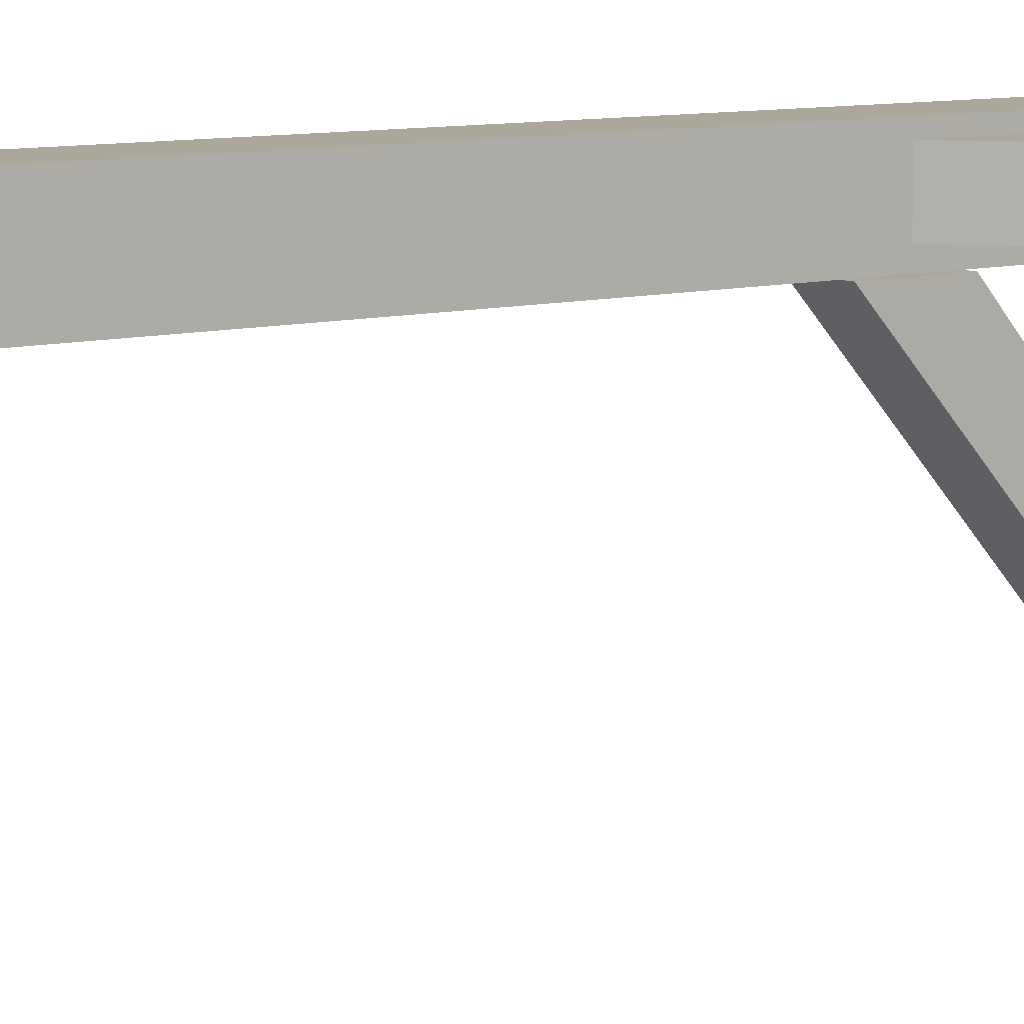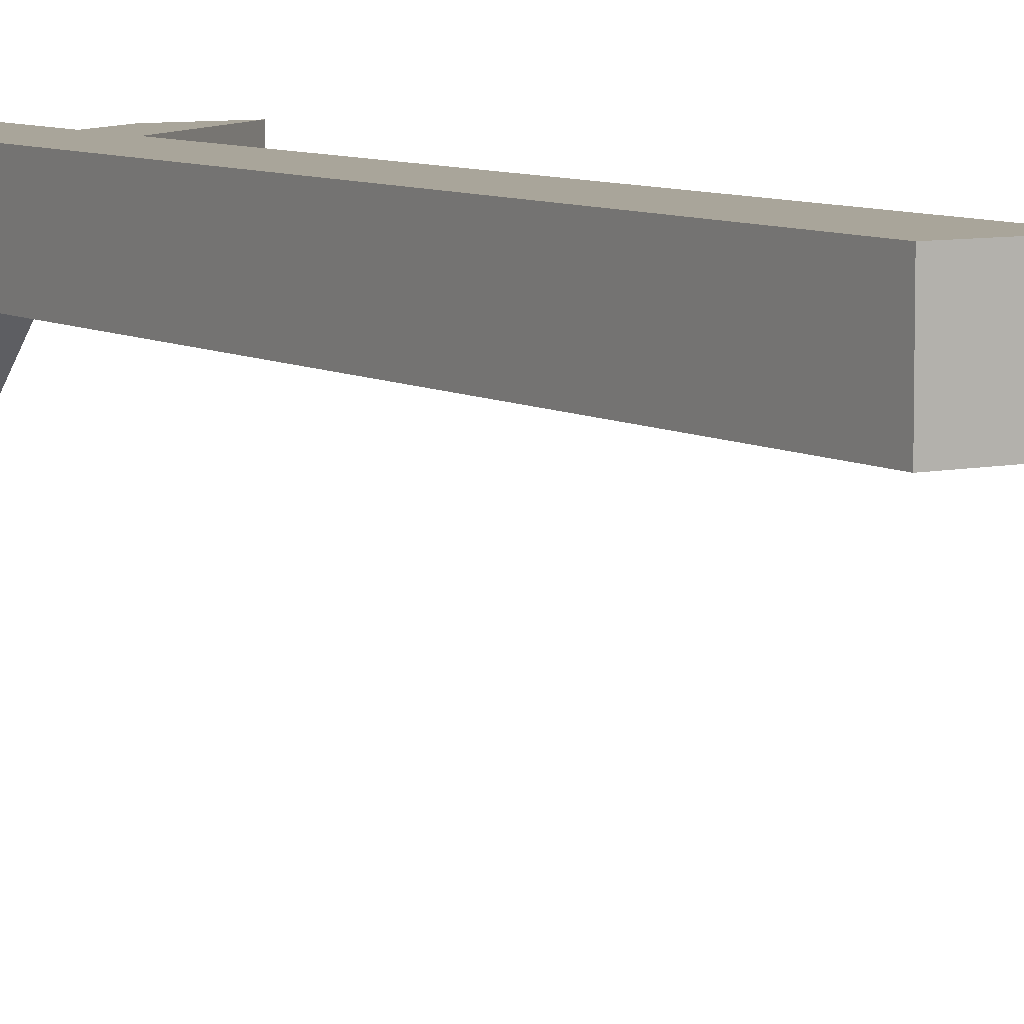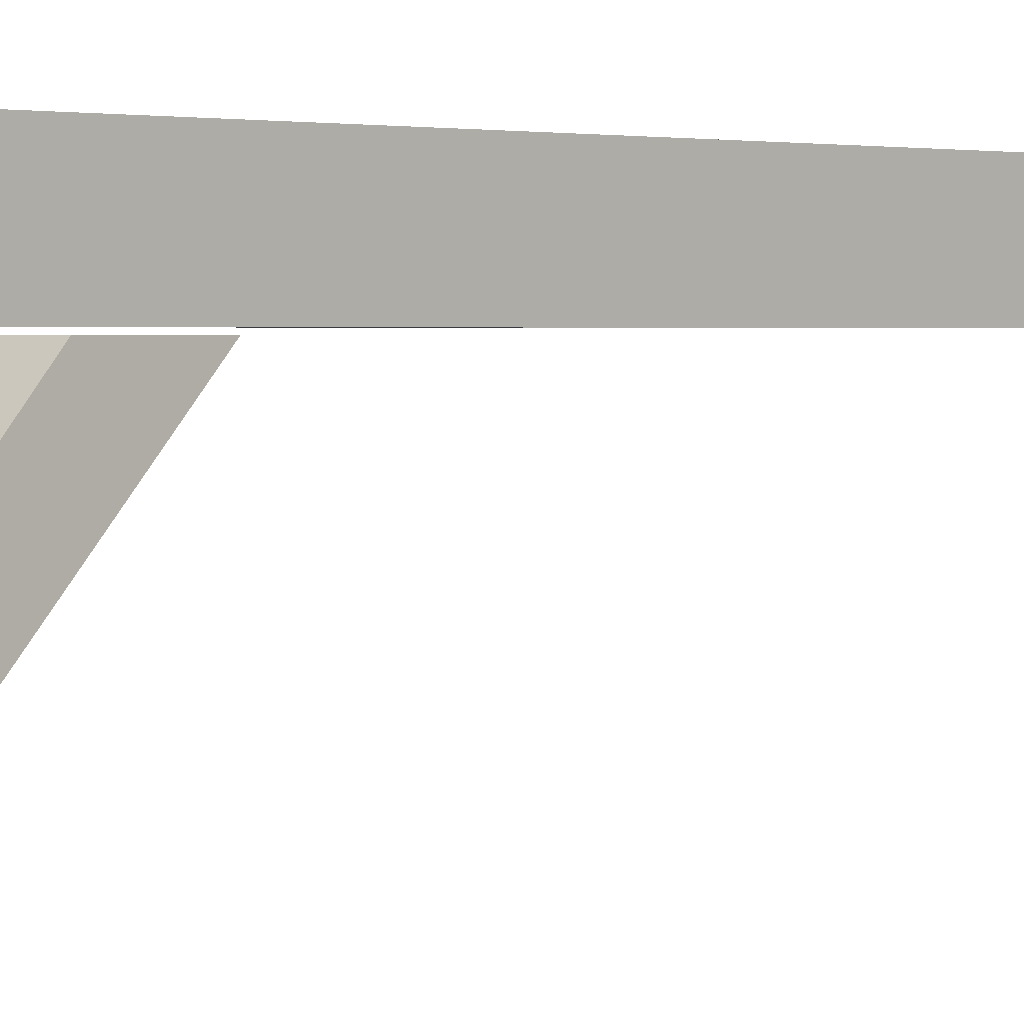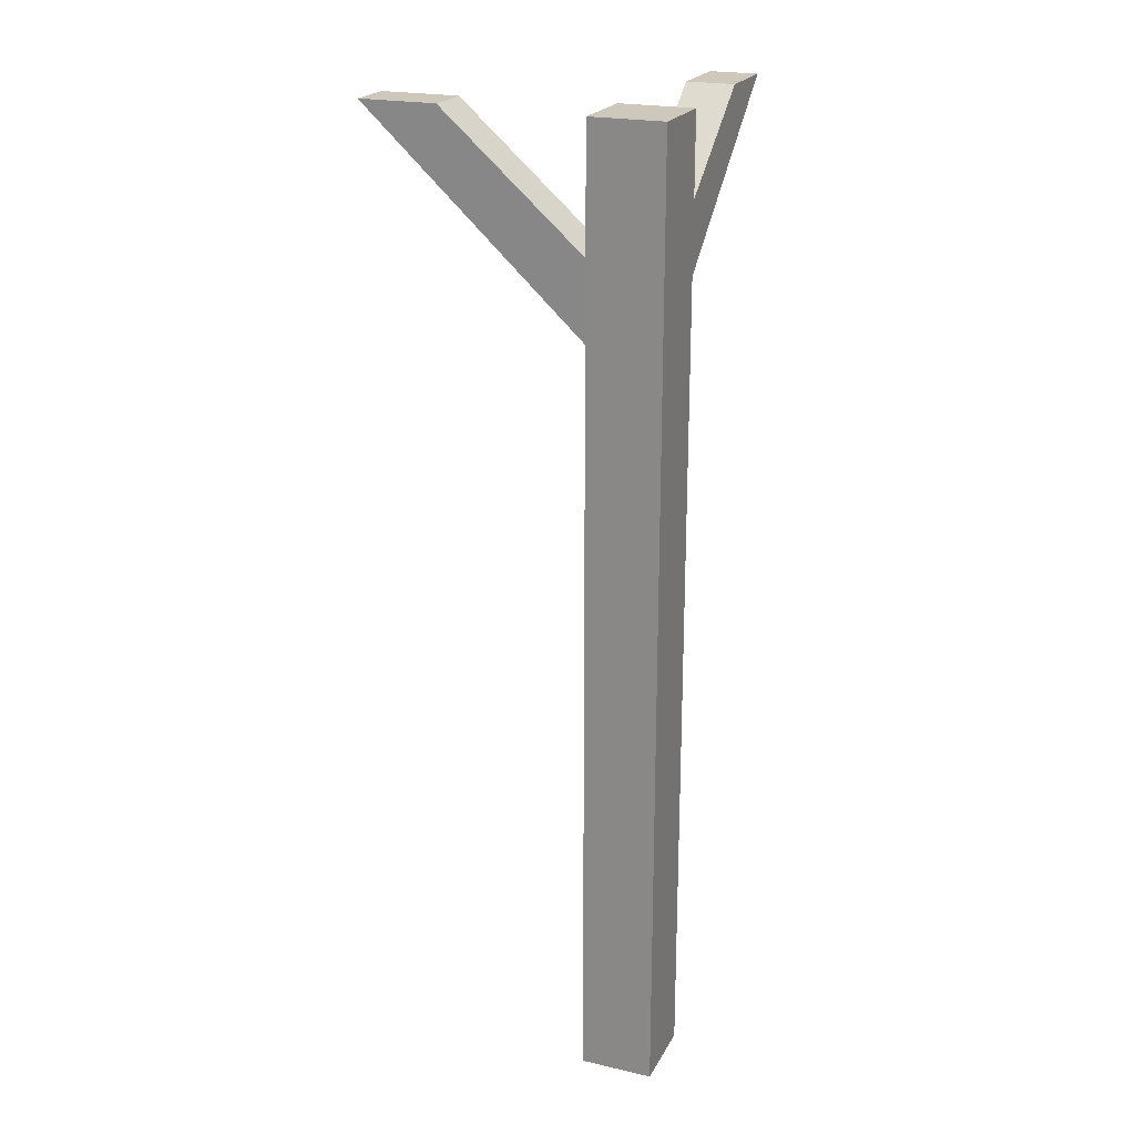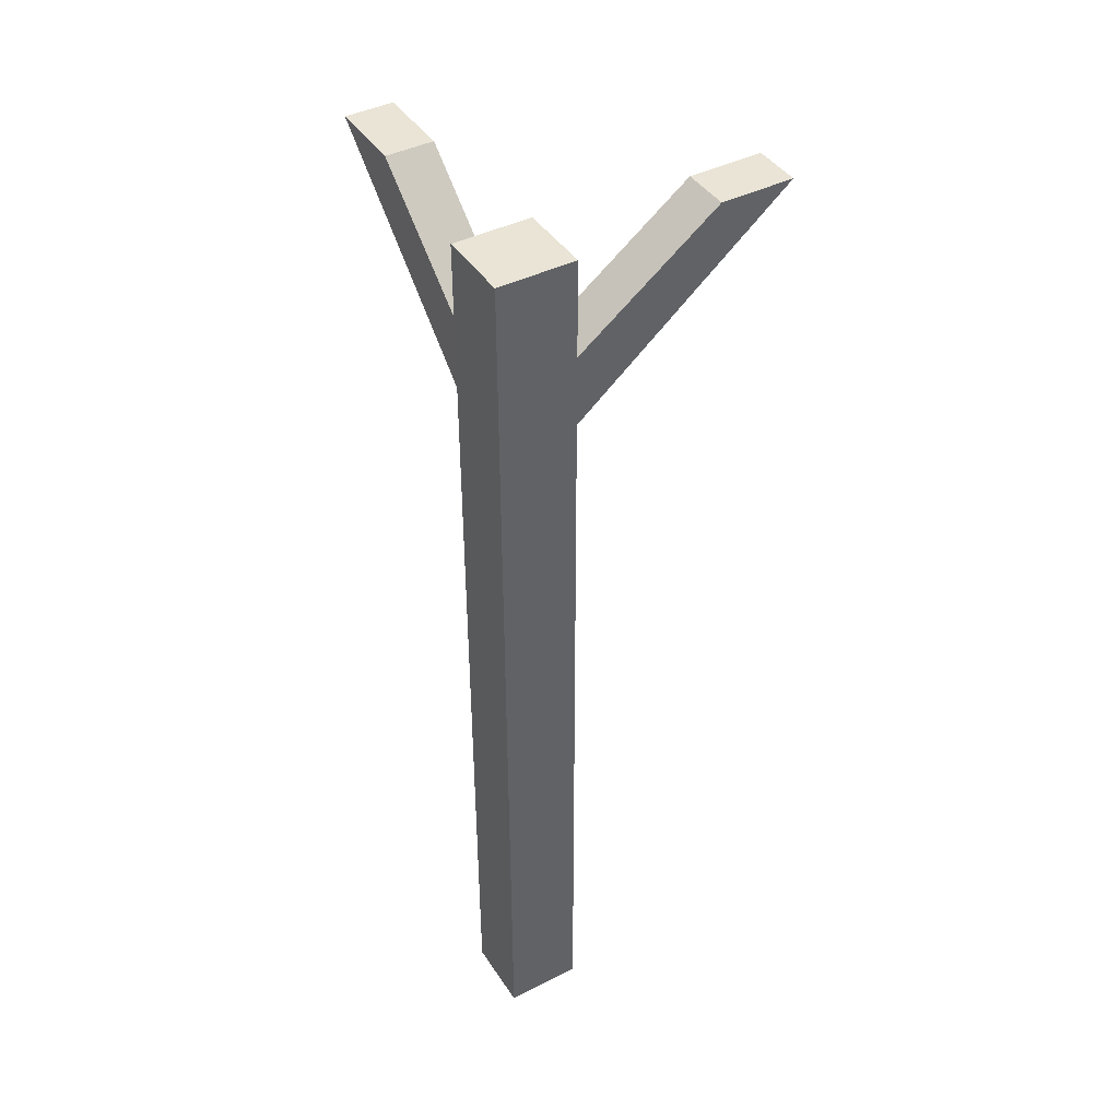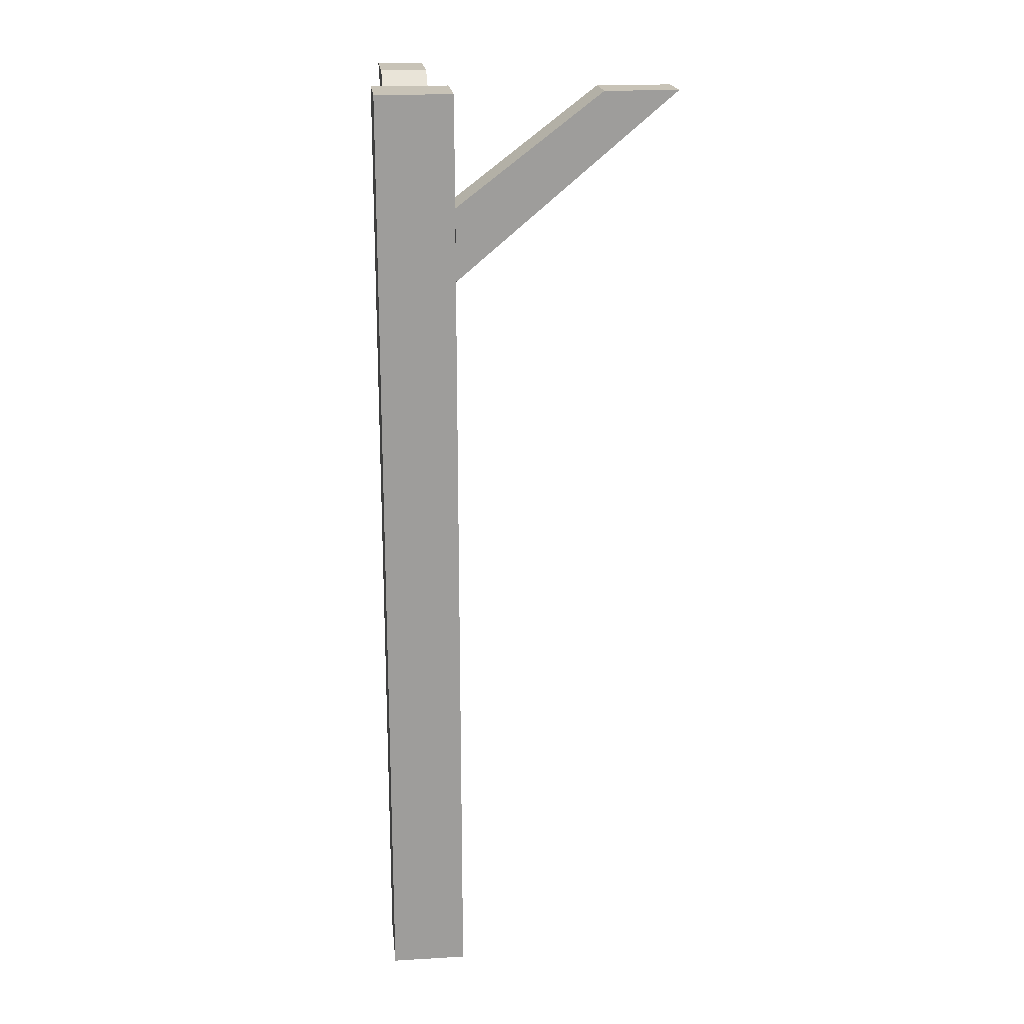
<metadata>
{"format":"obj","ext":"obj","renderer":"f3d","projection":"perspective","resolution":1024,"background":"white","views":[{"elev":8.2,"azim":51.0,"up":"+Z"},{"elev":7.5,"azim":-31.8,"up":"+Z"},{"elev":2.1,"azim":-135.4,"up":"+Z"},{"elev":21.9,"azim":-68.2,"up":"+Y"},{"elev":42.7,"azim":-30.9,"up":"+Y"},{"elev":19.7,"azim":-6.2,"up":"+Y"}]}
</metadata>
<code>
g Support_Corner_Wooden_Tall_COL
v -9.404e-40 -3.815e-08 0
v 4.93e-32 2 0
v 0.16 2 0
v 0.16 -3.815e-08 0
v 4.93e-32 2 0
v 1.864e-17 2 -0.1522
v 0.16 2 -0.1522
v 0.16 2 0
v 1.864e-17 2 -0.1522
v 1.864e-17 -3.815e-08 -0.1522
v 0.16 -3.815e-08 -0.1522
v 0.16 2 -0.1522
v 1.864e-17 -3.815e-08 -0.1522
v -9.404e-40 -3.815e-08 0
v 0.16 -3.815e-08 0
v 0.16 -3.815e-08 -0.1522
v 0.16 -3.815e-08 0
v 0.16 2 0
v 0.16 2 -0.1522
v 0.16 -3.815e-08 -0.1522
v 1.864e-17 -3.815e-08 -0.1522
v 1.864e-17 2 -0.1522
v 4.93e-32 2 0
v -9.404e-40 -3.815e-08 0
v 0.163 1.616 -0.02281
v 0.1617 1.768 -0.02281
v 0.4665 2 -0.02281
v 0.6202 2 -0.02281
v 0.1617 1.768 -0.02281
v 0.1617 1.768 -0.1227
v 0.4665 2 -0.1227
v 0.4665 2 -0.02281
v 0.1617 1.768 -0.1227
v 0.163 1.616 -0.1227
v 0.6202 2 -0.1227
v 0.4665 2 -0.1227
v 0.163 1.616 -0.1227
v 0.163 1.616 -0.02281
v 0.6202 2 -0.02281
v 0.6202 2 -0.1227
v 0.6202 2 -0.02281
v 0.4665 2 -0.02281
v 0.4665 2 -0.1227
v 0.6202 2 -0.1227
v 0.163 1.616 -0.1227
v 0.1617 1.768 -0.1227
v 0.1617 1.768 -0.02281
v 0.163 1.616 -0.02281
v 0.1397 1.562 -0.1577
v 0.1397 1.727 -0.1577
v 0.1338 2 -0.461
v 0.1338 2 -0.6231
v 0.1397 1.727 -0.1577
v 0.03976 1.727 -0.1577
v 0.03386 2 -0.461
v 0.1338 2 -0.461
v 0.03976 1.727 -0.1577
v 0.03976 1.562 -0.1577
v 0.03386 2 -0.6231
v 0.03386 2 -0.461
v 0.03976 1.562 -0.1577
v 0.1397 1.562 -0.1577
v 0.1338 2 -0.6231
v 0.03386 2 -0.6231
v 0.1338 2 -0.6231
v 0.1338 2 -0.461
v 0.03386 2 -0.461
v 0.03386 2 -0.6231
v 0.03976 1.562 -0.1577
v 0.03976 1.727 -0.1577
v 0.1397 1.727 -0.1577
v 0.1397 1.562 -0.1577
g Support_Corner_Wooden_Tall_COL_0
f 3 2 1
f 4 3 1
f 7 6 5
f 8 7 5
f 11 10 9
f 12 11 9
f 15 14 13
f 16 15 13
f 19 18 17
f 20 19 17
f 23 22 21
f 24 23 21
f 27 26 25
f 28 27 25
f 31 30 29
f 32 31 29
f 35 34 33
f 36 35 33
f 39 38 37
f 40 39 37
f 43 42 41
f 44 43 41
f 47 46 45
f 48 47 45
f 51 50 49
f 52 51 49
f 55 54 53
f 56 55 53
f 59 58 57
f 60 59 57
f 63 62 61
f 64 63 61
f 67 66 65
f 68 67 65
f 71 70 69
f 72 71 69

</code>
